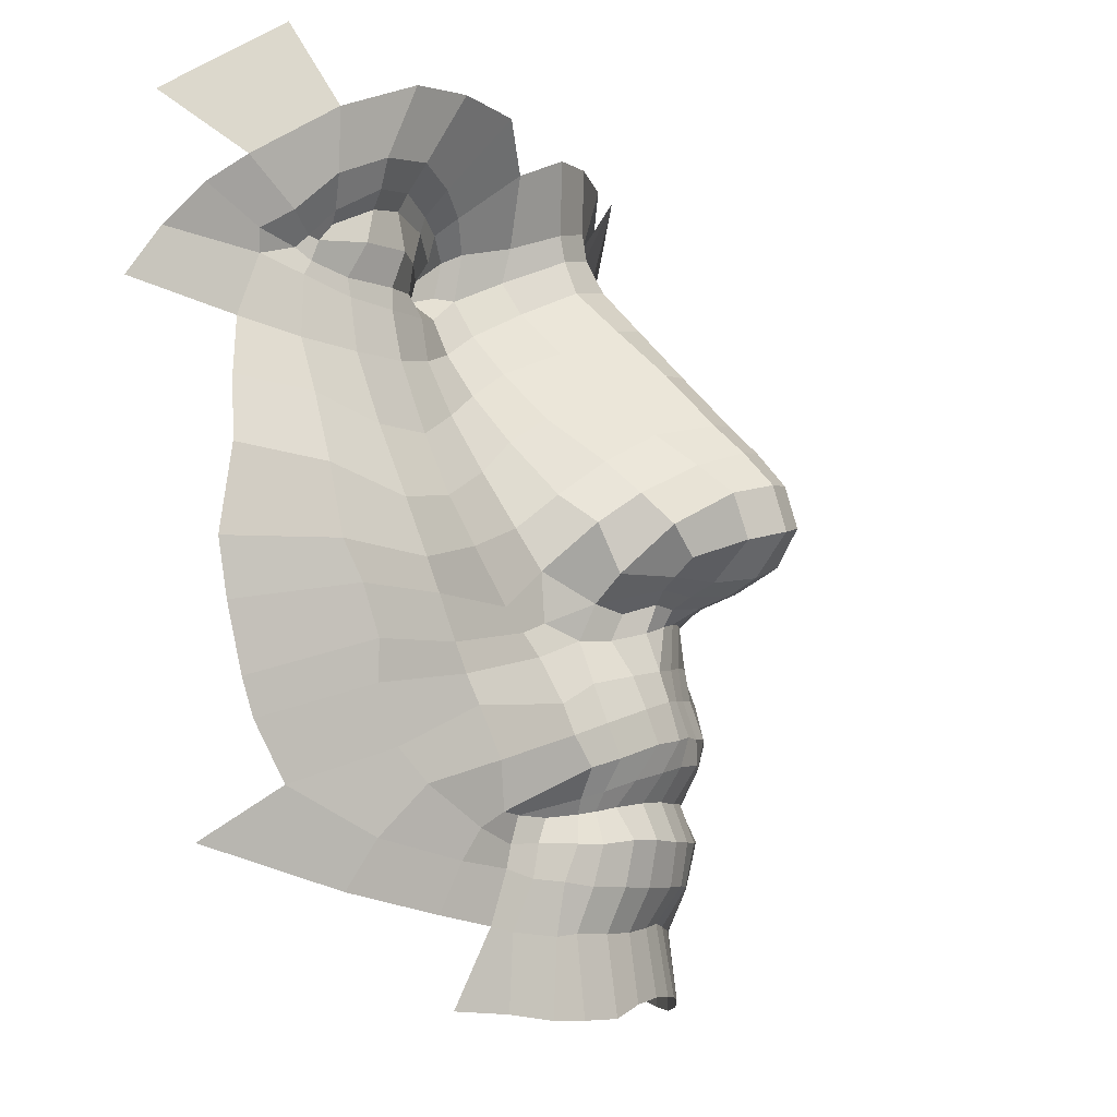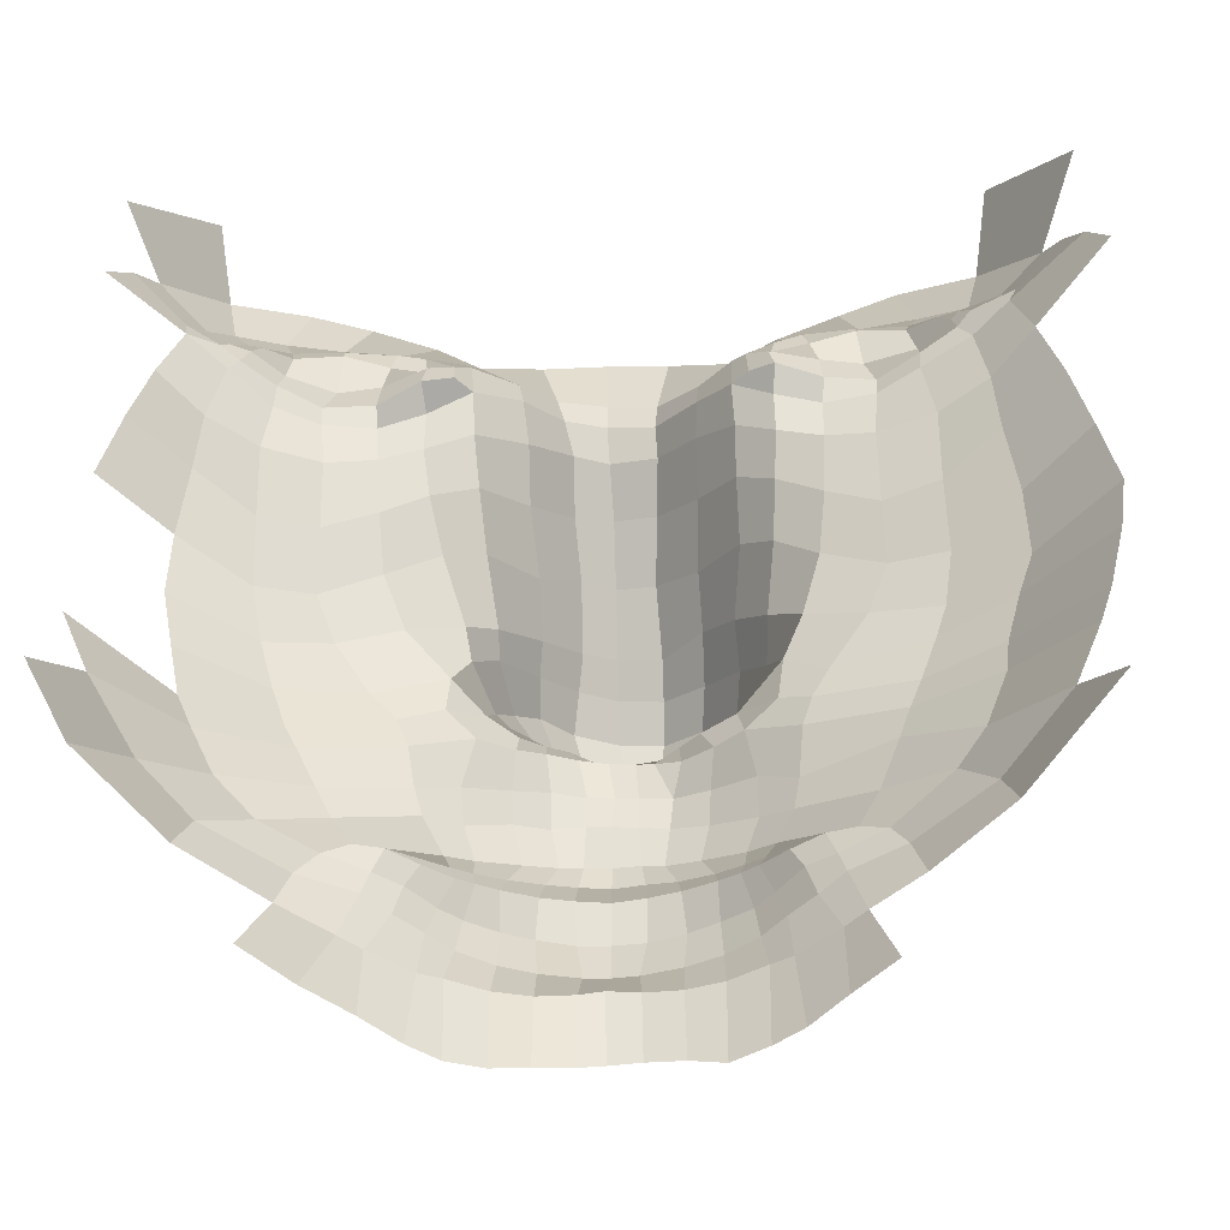
<metadata>
{"format":"obj","ext":"obj","renderer":"f3d","projection":"perspective","resolution":1024,"background":"white","views":[{"elev":-7.1,"azim":-71.0,"up":"+Y"},{"elev":-47.4,"azim":-176.4,"up":"+Y"}]}
</metadata>
<code>
o GamePeice
v 0.1095 0.07893 0.2972
v 0.1175 0.09641 0.3137
v 0.07715 0.09751 0.3502
v 0.07252 0.0787 0.3196
v 0.03845 0.07669 0.3487
v 0.0439 0.1 0.3952
v 0.05827 0.142 0.4205
v 0.08987 0.1341 0.3807
v 0.1092 0.124 0.3494
v 0.2539 -0.1987 0.1621
v 0.2185 -0.1993 0.1891
v 0.235 -0.2292 0.1891
v 0.2672 -0.2295 0.1647
v 0.3201 -0.2155 0.1472
v 0.2895 -0.194 0.1582
v 0.317 -0.1411 0.1716
v 0.3888 -0.1807 0.1282
v 0.4339 -0.1416 0.09689
v 0.3362 -0.09872 0.1659
v 0.3451 -0.2524 0.1365
v 0.4408 -0.23 0.07448
v 0.4974 -0.1911 0.01807
v 0.3469 0.2471 0.0902
v 0.4178 0.2442 0.06587
v 0.4148 0.3251 0.02854
v 0.3446 0.3253 0.05751
v 0.35 0.17 0.1254
v 0.4192 0.1616 0.1003
v 0.4744 0.3329 -0.01556
v 0.4863 0.2709 0.01122
v 0.5027 0.1882 0.04
v 0.5532 0.2853 -0.05912
v 0.5247 0.3511 -0.07135
v 0.28 0.2741 0.0948
v 0.2838 0.3389 0.06859
v 0.275 0.2065 0.132
v 0.1657 0.3277 0.1097
v 0.1102 0.3566 0.1666
v 0.1035 0.2993 0.233
v 0.1596 0.2686 0.1633
v 0.1698 0.3807 0.07094
v 0.1089 0.4103 0.1145
v 0.2223 0.302 0.09616
v 0.2082 0.2423 0.1386
v 0.229 0.3562 0.06964
v 0.5805 0.1987 -0.04776
v 0.2007 -0.1433 0.2375
v 0.2255 -0.09438 0.2238
v 0.1305 -0.06465 0.2752
v 0.08816 -0.05858 0.2937
v 0.07996 -0.1056 0.3064
v 0.1187 -0.1123 0.2922
v 0.1692 -0.1302 0.2622
v 0.182 -0.08635 0.2513
v 0.09303 -0.1439 0.2911
v 0.1337 -0.1539 0.2695
v 0.1906 -0.1767 0.2205
v 0.168 -0.1668 0.2422
v 0.1842 -0.1962 0.2167
v 0.09797 -0.1815 0.2699
v 0.1385 -0.187 0.2489
v 0.1639 -0.1918 0.2319
v 0.2024 -0.2323 0.2229
v 0.103 -0.2258 0.2888
v 0.1398 -0.2275 0.2719
v 0.1768 -0.2309 0.246
v 0.09885 -0.2839 0.2768
v 0.1404 -0.2842 0.2605
v 0.1833 -0.2818 0.2365
v 0.1443 -0.3368 0.2398
v 0.09893 -0.3357 0.2523
v 0.2128 -0.2742 0.214
v 0.2451 -0.2711 0.1861
v 0.1914 -0.3347 0.2187
v 0.2177 -0.3392 0.2029
v 0.1014 -0.4209 0.2633
v 0.1447 -0.4321 0.2484
v 0.1882 -0.4383 0.2258
v 0.2253 -0.4356 0.1995
v 0.4538 -0.292 0.04061
v 0.5445 -0.253 -0.07046
v 0.3837 0.6394 0.07808
v 0.4745 0.597 0.02119
v 0.4857 0.684 -0.03635
v 0.3111 0.6473 0.1112
v 0.2315 0.6383 0.139
v 0.2765 -0.2605 0.1635
v 0.2691 -0.333 0.1699
v 0.3586 -0.3075 0.1204
v 0.2963 -0.3265 0.1526
v 0.2698 -0.4262 0.1635
v 0.3821 -0.4079 0.06669
v 0.3239 -0.4216 0.1174
v 0.3958 -0.45 0.03093
v 0.1763 0.5875 0.1319
v 0.1216 0.5083 0.1004
v 0.1753 0.4931 0.05843
v 0.217 0.5269 0.07091
v 0.2661 0.5486 0.07793
v 0.337 0.5623 0.07719
v 0.4066 0.5531 0.05512
v 0.4614 0.5247 0.01603
v 0.285 0.3898 0.06228
v 0.2261 0.4027 0.05385
v 0.286 0.4149 0.04716
v 0.2294 0.4198 0.01752
v 0.3497 0.3853 0.04894
v 0.3505 0.4138 0.04576
v 0.4042 0.3903 0.02149
v 0.4003 0.4172 0.0119
v 0.4528 0.407 -0.0256
v 0.4859 0.4821 -0.02535
v 0.5418 0.5339 -0.06137
v 0.5825 0.4465 -0.1455
v 0.5733 0.5872 -0.1461
v 0.5615 0.4997 -0.1028
v 0.4414 0.4286 -0.01962
v 0.5021 0.4562 -0.0545
v 0.4983 0.4279 -0.06353
v 0.4629 0.4415 -0.03389
v 0.4574 0.4635 -0.01857
v 0.1699 0.4263 0.04351
v 0.1143 0.4586 0.08573
v 0.1908 0.4311 0.02337
v 0.1957 0.4765 0.04248
v 0.224 0.4489 0.02134
v 0.2314 0.5021 0.04815
v 0.2255 0.4702 0.04576
v 0.2821 0.4572 0.05311
v 0.2665 0.5156 0.05116
v 0.2734 0.4939 0.05306
v 0.3368 0.4584 0.05983
v 0.3318 0.53 0.05392
v 0.3307 0.5084 0.04242
v 0.3955 0.523 0.04589
v 0.3955 0.4537 0.02593
v 0.3903 0.498 0.03478
v 0.4392 0.4887 0.004066
v 0.4309 0.4508 -0.01612
v 0.42 0.4719 -0.004139
v -0.06779 0.1307 0.4056
v -0.09298 0.1088 0.3436
v -0.08246 0.08727 0.3185
v -0.0457 0.08274 0.3561
v -0.07206 0.07289 0.3004
v -0.04 0.06733 0.325
v -0.09182 0.3676 0.1767
v -0.1383 0.3367 0.1193
v -0.1391 0.2788 0.1747
v -0.08747 0.3113 0.2448
v -0.09529 0.46 0.1013
v -0.1374 0.4313 0.0543
v -0.1397 0.3856 0.07995
v -0.09183 0.4196 0.125
v -0.09634 0.5025 0.1124
v -0.1391 0.5818 0.1407
v -0.1764 0.5249 0.07423
v -0.1387 0.4887 0.0645
v -0.3491 0.6398 0.09002
v -0.369 0.551 0.06189
v -0.2976 0.5615 0.08127
v -0.2761 0.6458 0.1228
v -0.443 0.5941 0.03448
v -0.4269 0.5213 0.02643
v -0.4612 0.6933 -0.02264
v -0.5132 0.5275 -0.04491
v -0.4531 0.476 -0.01599
v -0.5333 0.4946 -0.08725
v -0.4747 0.4525 -0.04856
v -0.555 0.5994 -0.1396
v -0.5715 0.3864 -0.1654
v -0.4865 0.3516 -0.0697
v -0.4648 0.4262 -0.05318
v -0.5505 0.4447 -0.1317
v -0.5135 0.2804 -0.06053
v -0.1871 0.399 0.04661
v -0.1875 0.3545 0.06503
v -0.1835 0.3032 0.09681
v -0.2449 0.3882 0.05507
v -0.3075 0.3866 0.04332
v -0.3031 0.326 0.05309
v -0.2425 0.3364 0.06224
v -0.3035 0.2389 0.0835
v -0.2396 0.2703 0.09111
v -0.3591 0.393 0.01275
v -0.421 0.4084 -0.01806
v -0.4353 0.3334 -0.0142
v -0.3742 0.3256 0.02766
v -0.4426 0.2686 0.006662
v -0.3736 0.2402 0.05613
v -0.1783 0.2455 0.1422
v -0.3055 0.1655 0.1144
v -0.2301 0.2024 0.1272
v -0.3764 0.1546 0.09031
v -0.5372 0.2002 -0.04704
v -0.4575 0.1855 0.03245
v -0.2506 -0.1959 0.1629
v -0.1638 -0.1428 0.24
v -0.1849 -0.1057 0.2261
v -0.2769 -0.1379 0.1688
v -0.2149 -0.1991 0.1671
v -0.1515 -0.1785 0.2225
v -0.3562 -0.167 0.1111
v -0.2822 -0.2146 0.1466
v -0.2264 -0.233 0.1621
v -0.1312 -0.131 0.2655
v -0.1461 -0.09004 0.2538
v -0.1279 -0.1697 0.2438
v -0.07996 -0.1128 0.296
v -0.03866 -0.1059 0.31
v -0.04556 -0.05964 0.2993
v -0.09011 -0.07116 0.284
v -0.09423 -0.1559 0.2718
v -0.05348 -0.1454 0.2934
v -0.0127 -0.1006 0.3139
v -0.01077 -0.05637 0.2981
v -0.01726 -0.1372 0.3051
v -0.3024 -0.07653 0.1519
v -0.3906 -0.1275 0.08905
v -0.09802 -0.1873 0.2485
v -0.05747 -0.1815 0.2691
v -0.123 -0.1929 0.2311
v -0.1768 -0.2013 0.1876
v -0.1431 -0.1967 0.2155
v -0.1915 -0.2303 0.1839
v -0.1594 -0.2312 0.2215
v -0.1363 -0.2316 0.2452
v -0.09906 -0.2261 0.2714
v -0.06258 -0.2256 0.2885
v -0.01809 -0.2275 0.2993
v -0.05867 -0.2829 0.2772
v -0.01065 -0.2816 0.2896
v -0.1019 -0.2815 0.2616
v -0.1418 -0.2813 0.2346
v -0.2036 -0.2721 0.1817
v -0.171 -0.2756 0.2091
v -0.2348 -0.2607 0.1601
v -0.3003 -0.2523 0.1307
v -0.3943 -0.2277 0.06699
v -0.3148 -0.313 0.1089
v -0.2531 -0.3261 0.1479
v -0.4089 -0.2873 0.0343
v -0.2272 -0.3331 0.1654
v -0.1752 -0.3387 0.2008
v -0.1495 -0.3355 0.2166
v -0.1038 -0.3367 0.2389
v -0.05901 -0.3352 0.2522
v -0.1025 -0.4352 0.2509
v -0.06023 -0.4201 0.2635
v -0.1839 -0.4347 0.1995
v -0.2278 -0.4262 0.1614
v -0.2799 -0.4212 0.1136
v -0.1474 -0.4357 0.2256
v -0.4198 -0.3547 -0.008314
v -0.5187 -0.2345 -0.09387
v -0.1947 0.637 0.1496
v -0.2263 0.5472 0.07957
v -0.1915 0.5017 0.04941
v -0.1565 0.4757 0.04415
v -0.1589 0.4321 0.03609
v -0.2262 0.5163 0.05082
v -0.3546 0.5188 0.04767
v -0.2917 0.5285 0.0552
v -0.4035 0.4847 0.01234
v -0.409 0.4567 -0.01852
v -0.4209 0.441 -0.03005
v -0.1899 0.4216 0.01745
v -0.2471 0.418 0.03944
v -0.3091 0.4124 0.04349
v -0.3604 0.4161 0.009217
v -0.4047 0.428 -0.01668
v -0.1832 0.4492 0.02148
v -0.2441 0.4563 0.04317
v -0.1868 0.4704 0.03891
v -0.2335 0.4946 0.0478
v -0.2967 0.4579 0.05424
v -0.2907 0.508 0.04266
v -0.3609 0.4553 0.0338
v -0.3502 0.4965 0.03647
v -0.3999 0.4526 -0.009578
v -0.3865 0.4731 0.001133
v -0.5836 0.6631 -0.2225
v 0.0599 -0.1789 0.2809
v 0.05743 -0.1372 0.3051
v 0.05286 -0.1006 0.3139
v 0.04908 -0.05196 0.2977
v 0.02077 -0.05419 0.297
v 0.01981 -0.1019 0.3143
v -0.0151 0.09017 0.4004
v -0.01092 0.06925 0.3636
v -0.0272 0.1436 0.4424
v 0.01585 0.1052 0.4191
v 0.02061 0.07525 0.3654
v 0.01575 0.153 0.4454
v 0.06083 0.3935 0.2206
v 0.05633 0.34 0.2756
v -0.03434 0.3432 0.2937
v -0.03886 0.402 0.2322
v -0.04334 0.4526 0.1806
v 0.05898 0.4501 0.1691
v 0.06928 0.4908 0.146
v 0.01542 0.3479 0.3013
v 0.01428 0.4112 0.2442
v 0.01664 0.4642 0.1963
v -0.04149 0.4942 0.165
v -0.05968 0.6184 0.1675
v 0.09948 0.6186 0.163
v -0.04467 0.5273 0.1602
v 0.0185 0.5078 0.1736
v 0.019 0.6265 0.1698
v 0.01708 0.5428 0.1686
v 0.07798 0.5283 0.1452
v -0.05821 0.05749 0.2877
v -0.03882 0.05217 0.3018
v -0.06048 0.02272 0.2754
v -0.08401 0.04444 0.253
v -0.09875 0.01137 0.2432
v -0.09327 -0.03117 0.2688
v -0.1463 -0.04319 0.2367
v -0.1269 0.05325 0.2326
v -0.2069 0.1373 0.1606
v -0.1675 0.181 0.1997
v -0.1354 0.0873 0.2665
v -0.03806 0.2766 0.3559
v -0.08954 0.26 0.2967
v -0.0353 0.2 0.4282
v -0.08354 0.1859 0.3922
v 0.01683 0.2845 0.3596
v 0.01607 0.2057 0.4301
v -0.03724 0.241 0.3926
v 0.01809 0.2484 0.3951
v 0.07227 0.1961 0.3987
v 0.05809 0.2743 0.337
v 0.06487 0.2391 0.3674
v 0.1095 0.179 0.3515
v 0.1027 0.2452 0.2854
v 0.1079 0.2124 0.3137
v 0.137 0.1504 0.3159
v 0.149 0.1998 0.2208
v 0.1494 0.1751 0.2479
v 0.1556 0.1211 0.2832
v 0.1834 0.1704 0.1867
v 0.1775 0.1381 0.2128
v 0.2496 0.1419 0.1616
v 0.1595 0.06097 0.2263
v 0.1854 -0.04405 0.2331
v 0.1304 -0.02793 0.2591
v 0.1683 0.01228 0.2135
v 0.1252 0.0152 0.2373
v 0.08789 -0.01544 0.2778
v 0.09519 0.06338 0.2831
v 0.1227 0.04693 0.2503
v 0.09211 0.026 0.2573
v 0.06828 0.06059 0.2906
v 0.1972 0.08529 0.1879
v 0.2017 0.03832 0.1908
v 0.3279 0.1144 0.1519
v 0.2344 -0.06358 0.2103
v 0.2547 0.01559 0.1805
v 0.2415 -0.01605 0.1921
v -0.174 0.02698 0.1847
v -0.1819 0.08845 0.1838
v -0.2802 0.1083 0.1367
v -0.1926 -0.06953 0.2145
v 0.2861 0.04911 0.1707
v 0.4075 0.09418 0.1255
v 0.3911 0.03287 0.1409
v 0.5066 0.1057 0.05239
v 0.4937 0.03276 0.06649
v 0.3737 -0.02056 0.1492
v 0.4791 -0.04084 0.0729
v 0.4618 -0.08152 0.08313
v 0.5507 -0.1082 -0.0309
v 0.5791 -0.04544 -0.06164
v 0.5848 -0.1879 -0.1307
v 0.3592 -0.04963 0.1552
v -0.01446 -0.4133 0.2722
v 0.05358 -0.3301 0.2592
v 0.05511 -0.4157 0.2735
v 0.02447 -0.4137 0.2749
v -0.01391 -0.3307 0.2592
v 0.02381 -0.3254 0.2605
v 0.05121 -0.2813 0.2903
v 0.05826 -0.2275 0.2993
v 0.02094 -0.2802 0.2937
v 0.02134 -0.1333 0.3144
v 0.01976 -0.1807 0.2845
v 0.02064 -0.2272 0.3018
v -0.01974 -0.1789 0.2809
v -0.5548 0.0951 -0.05442
v -0.5448 0.02594 -0.04805
v -0.4604 0.09931 0.05039
v -0.442 0.05128 0.06708
v -0.3653 0.0871 0.1118
v -0.2113 0.01317 0.1716
v -0.2318 0.04175 0.1576
v -0.3515 0.04697 0.1216
v -0.3311 -0.00682 0.1335
v -0.4244 -0.009154 0.07938
v -0.5244 -0.05559 -0.03882
v -0.4759 -0.1712 -0.008245
v -0.4184 -0.05775 0.07662
v -0.509 -0.1007 -0.03164
v -0.1343 0.008813 0.2149
v -0.1992 -0.01499 0.1872
v -0.3162 -0.04172 0.141
v -0.1638 0.1465 0.248
v -0.1285 0.2244 0.2457
v -0.08866 0.2205 0.3492
v -0.1321 0.1838 0.2915
v -0.1261 0.1454 0.331
v 0.04782 -0.01296 0.2915
v -0.009617 0.05597 0.3271
v -0.01104 -0.01845 0.2917
v 0.01627 -0.01404 0.2929
v 0.01938 0.05854 0.323
v 0.02327 0.03946 0.2918
v -0.007547 0.03796 0.2929
v 0.05737 0.03742 0.2815
v -0.05047 -0.02292 0.2888
v -0.02941 0.03279 0.2882
v 0.03648 0.06224 0.3149
f 1 2 3 4
f 5 4 3 6
f 7 6 3 8
f 3 2 9 8
f 10 11 12 13
f 14 15 10 13
f 16 15 14 17
f 17 18 19 16
f 17 14 20 21
f 18 17 21 22
f 23 24 25 26
f 23 27 28 24
f 29 25 24 30
f 24 28 31 30
f 32 33 29 30
f 34 23 26 35
f 34 36 27 23
f 37 38 39 40
f 37 41 42 38
f 43 44 36 34
f 45 41 37 43
f 43 34 35 45
f 37 40 44 43
f 32 30 31 46
f 47 15 16 48
f 49 50 51 52
f 53 47 48 54
f 53 54 49 52
f 52 51 55 56
f 57 10 15 47
f 53 52 56 58
f 57 47 53 58
f 59 11 10 57
f 56 55 60 61
f 62 59 57 58
f 62 58 56 61
f 63 12 11 59
f 61 60 64 65
f 62 61 65 66
f 63 59 62 66
f 65 64 67 68
f 69 66 65 68
f 70 68 67 71
f 72 73 12 63
f 63 66 69 72
f 69 68 70 74
f 75 72 69 74
f 70 71 76 77
f 74 70 77 78
f 79 75 74 78
f 80 81 22 21
f 87 20 14 13
f 87 13 12 73
f 88 73 72 75
f 89 80 21 20
f 87 73 88 90
f 89 20 87 90
f 88 75 79 91
f 90 88 91 93
f 92 89 90 93
f 95 96 97 98
f 86 95 98 99
f 100 85 86 99
f 101 82 85 100
f 83 82 101 102
f 103 104 45 35
f 105 106 104 103
f 107 103 35 26
f 105 103 107 108
f 107 26 25 109
f 108 107 109 110
f 111 109 25 29
f 83 102 112 113
f 115 84 83 113
f 117 110 109 111
f 116 113 112 118
f 119 111 29 33
f 120 117 111 119
f 114 116 118 119
f 119 118 120
f 118 112 121 120
f 122 97 96 123
f 124 125 97 122
f 123 42 41 122
f 122 41 45 104
f 122 104 106 124
f 126 125 124 106
f 98 97 125 127
f 127 125 126 128
f 129 126 106 105
f 99 98 127 130
f 128 126 129 131
f 130 127 128 131
f 132 129 105 108
f 100 99 130 133
f 131 129 132 134
f 133 130 131 134
f 135 101 100 133
f 136 132 108 110
f 134 132 136 137
f 135 133 134 137
f 121 112 102 138
f 136 110 117 139
f 139 117 120 121
f 139 121 138 140
f 140 137 136 139
f 102 101 135 138
f 138 135 137 140
f 141 142 143 144
f 145 146 144 143
f 147 148 149 150
f 151 152 153 154
f 154 153 148 147
f 155 156 157 158
f 155 158 152 151
f 159 160 161 162
f 163 164 160 159
f 166 167 164 163
f 168 169 167 166
f 166 163 165 170
f 171 172 173 174
f 152 176 177 153
f 153 177 178 148
f 179 180 181 182
f 182 181 183 184
f 182 177 176 179
f 184 178 177 182
f 185 186 187 188
f 188 187 189 190
f 188 181 180 185
f 190 183 181 188
f 186 173 172 187
f 187 172 175 189
f 148 178 191 149
f 184 183 192 193
f 193 191 178 184
f 183 190 194 192
f 189 175 195 196
f 196 194 190 189
f 197 198 199 200
f 201 202 198 197
f 197 200 203 204
f 204 205 201 197
f 206 207 199 198
f 198 202 208 206
f 209 210 211 212
f 213 214 210 209
f 209 212 207 206
f 206 208 213 209
f 210 215 216 211
f 214 217 215 210
f 200 218 219 203
f 214 213 220 221
f 208 222 220 213
f 202 201 223 224
f 202 224 222 208
f 205 225 223 201
f 225 226 224 223
f 224 226 227 222
f 228 229 221 220
f 222 227 228 220
f 230 229 231 232
f 229 228 233 231
f 227 234 233 228
f 226 225 235 236
f 226 236 234 227
f 205 237 235 225
f 204 238 237 205
f 203 239 238 204
f 240 241 237 238
f 238 239 242 240
f 243 244 236 235
f 235 237 241 243
f 244 245 234 236
f 246 247 231 233
f 234 245 246 233
f 249 247 246 248
f 250 244 243 251
f 251 243 241 252
f 245 253 248 246
f 156 256 257 157
f 162 161 257 256
f 158 157 258 259
f 259 260 152 158
f 157 257 261 258
f 262 263 161 160
f 160 164 264 262
f 265 264 164 167
f 169 266 265 167
f 257 161 263 261
f 260 267 176 152
f 267 268 179 176
f 268 269 180 179
f 270 271 186 185
f 185 180 269 270
f 271 266 173 186
f 169 168 174 173
f 266 169 173
f 272 273 268 267
f 274 275 273 272
f 272 259 258 274
f 267 260 259 272
f 273 276 269 268
f 275 277 276 273
f 276 278 270 269
f 277 279 278 276
f 271 270 278 280
f 280 278 279 281
f 281 264 265 280
f 280 265 266 271
f 245 244 250 253
f 258 261 275 274
f 261 263 277 275
f 263 262 279 277
f 262 264 281 279
f 283 60 55 284
f 284 55 51 285
f 285 51 50 286
f 287 288 285 286
f 216 215 288 287
f 289 144 146 290
f 141 144 289 291
f 292 293 5 6
f 289 290 293 292
f 294 292 6 7
f 291 289 292 294
f 39 38 295 296
f 147 150 297 298
f 298 299 154 147
f 295 38 42 300
f 300 42 123 301
f 298 297 302 303
f 302 296 295 303
f 304 299 298 303
f 304 303 295 300
f 151 154 299 305
f 308 155 151 305
f 304 300 301 309
f 305 299 304 309
f 306 156 155 308
f 308 305 309 311
f 96 95 307 312
f 312 307 310 311
f 312 301 123 96
f 311 309 301 312
f 311 310 306 308
f 313 314 146 145
f 315 313 316 317
f 207 212 318 319
f 320 316 313 145
f 191 193 321 322
f 320 145 143 323
f 324 297 150 325
f 326 327 141 291
f 328 302 297 324
f 326 291 294 329
f 330 326 329 331
f 328 324 330 331
f 332 329 294 7
f 296 302 328 333
f 331 329 332 334
f 333 328 331 334
f 335 332 7 8
f 39 296 333 336
f 334 332 335 337
f 336 333 334 337
f 338 335 8 9
f 40 39 336 339
f 337 335 338 340
f 339 336 337 340
f 341 338 9 2
f 44 40 339 342
f 340 338 341 343
f 342 339 340 343
f 344 36 44 342
f 345 341 2 1
f 49 54 346 347
f 347 346 348 349
f 50 49 347 350
f 351 352 345 1
f 349 352 351 353
f 350 347 349 353
f 354 351 1 4
f 355 345 356
f 343 341 345 355
f 344 342 343 355
f 27 36 344 357
f 348 345 352 349
f 356 345 348
f 346 54 48 358
f 48 16 19 358
f 359 356 348 360
f 361 320 362
f 321 193 192 363
f 218 200 199 364
f 364 199 207 319
f 365 357 344 355
f 365 355 356 359
f 28 27 357 366
f 367 366 357 365
f 31 28 366 368
f 369 368 366 367
f 367 365 359 370
f 369 367 370 371
f 372 18 22 373
f 374 371 372 373
f 373 22 81 375
f 360 358 19 376
f 348 346 358 360
f 376 370 359 360
f 376 19 18 372
f 376 372 371 370
f 76 71 378 379
f 381 247 249 377
f 381 232 231 247
f 380 379 378 382
f 381 377 380 382
f 378 71 67 383
f 384 64 60 283
f 383 67 64 384
f 385 382 378 383
f 385 232 381 382
f 284 285 288 386
f 386 387 283 284
f 386 288 215 217
f 388 385 383 384
f 230 232 385 388
f 384 283 387 388
f 389 217 214 221
f 387 386 217 389
f 389 221 229 230
f 389 230 388 387
f 392 196 195 390
f 393 392 390 391
f 394 363 192 194
f 194 196 392 394
f 395 361 362 396
f 397 394 392 393
f 362 321 363 396
f 396 363 394 397
f 398 395 396 397
f 399 398 397 393
f 393 391 400 399
f 239 203 219 401
f 401 219 402 403
f 255 242 239 401
f 402 399 400 403
f 404 320 361
f 405 395 398 406
f 402 219 218 406
f 398 399 402 406
f 317 316 320 404
f 319 318 317 404
f 405 364 319 404
f 404 361 395 405
f 406 218 364 405
f 322 321 362 407
f 408 149 191 322
f 325 150 149 408
f 409 327 326 330
f 330 324 325 409
f 409 325 408 410
f 142 141 327 411
f 411 327 409 410
f 411 323 143 142
f 410 407 323 411
f 362 320 323 407
f 410 408 322 407
f 286 50 350 412
f 290 146 314 413
f 414 216 287 415
f 416 293 290 413
f 287 286 412 415
f 417 416 413 418
f 417 415 412 419
f 417 418 414 415
f 420 211 216 414
f 318 212 211 420
f 420 414 418 421
f 315 317 318 420
f 421 315 420
f 421 314 313 315
f 418 413 314 421
f 422 416 417 419
f 5 293 416 422
f 354 4 5 422
f 419 354 422
f 353 351 354 419
f 412 350 353 419
l 92 94
l 242 254
l 170 282

</code>
